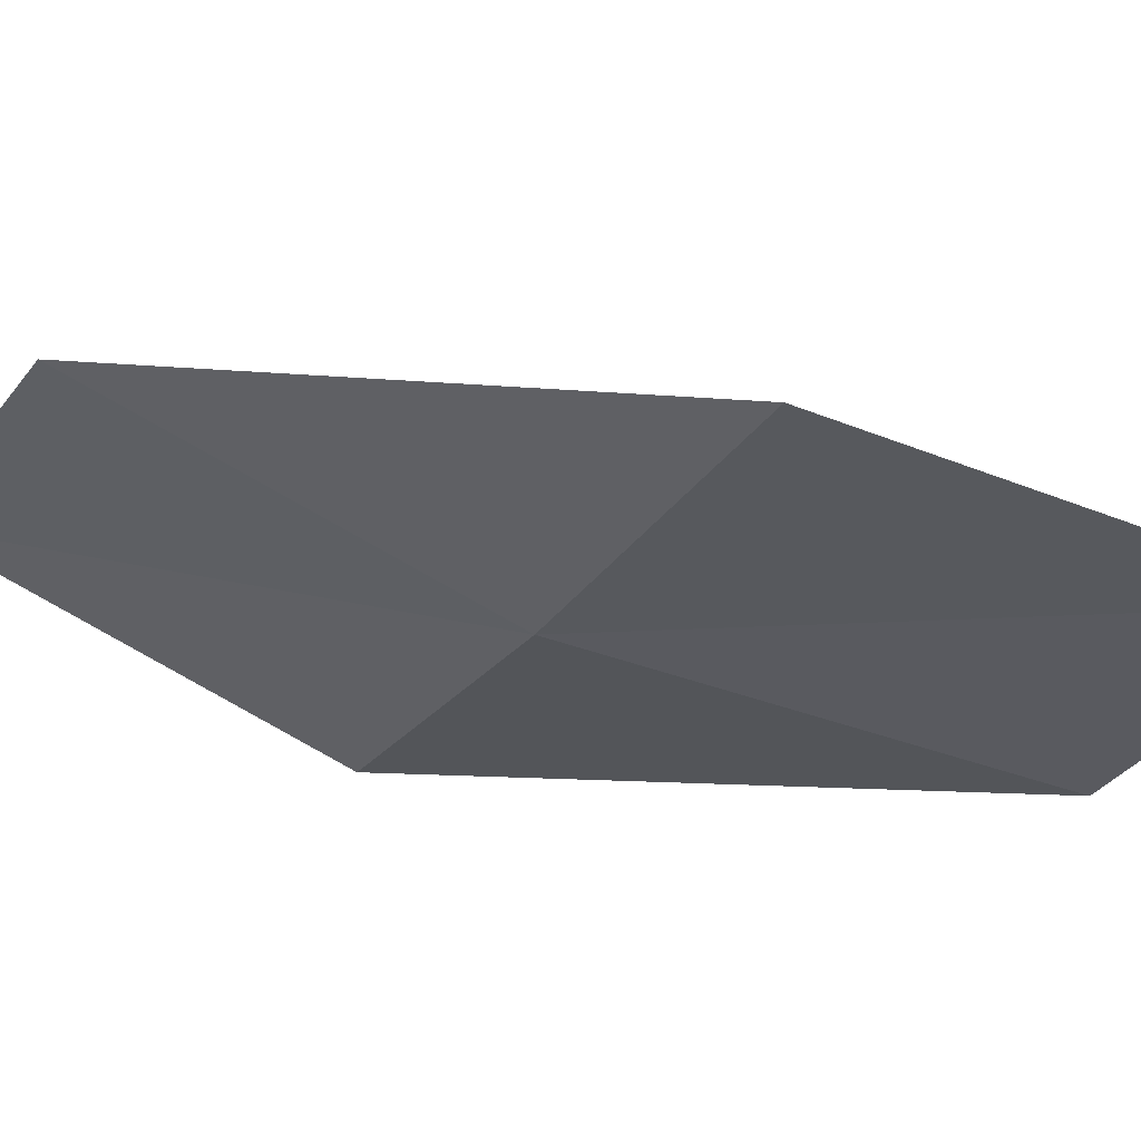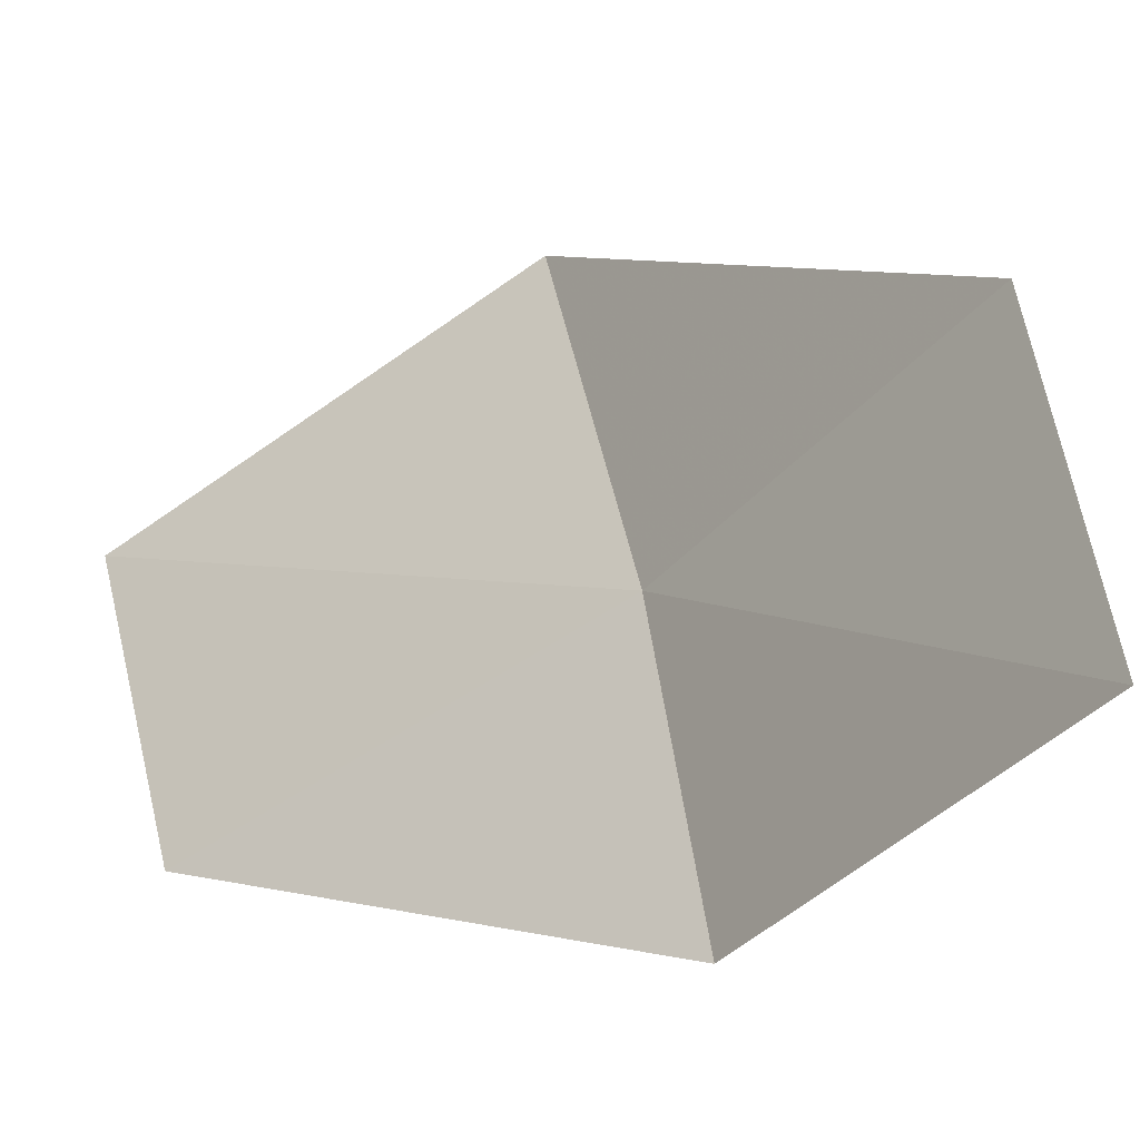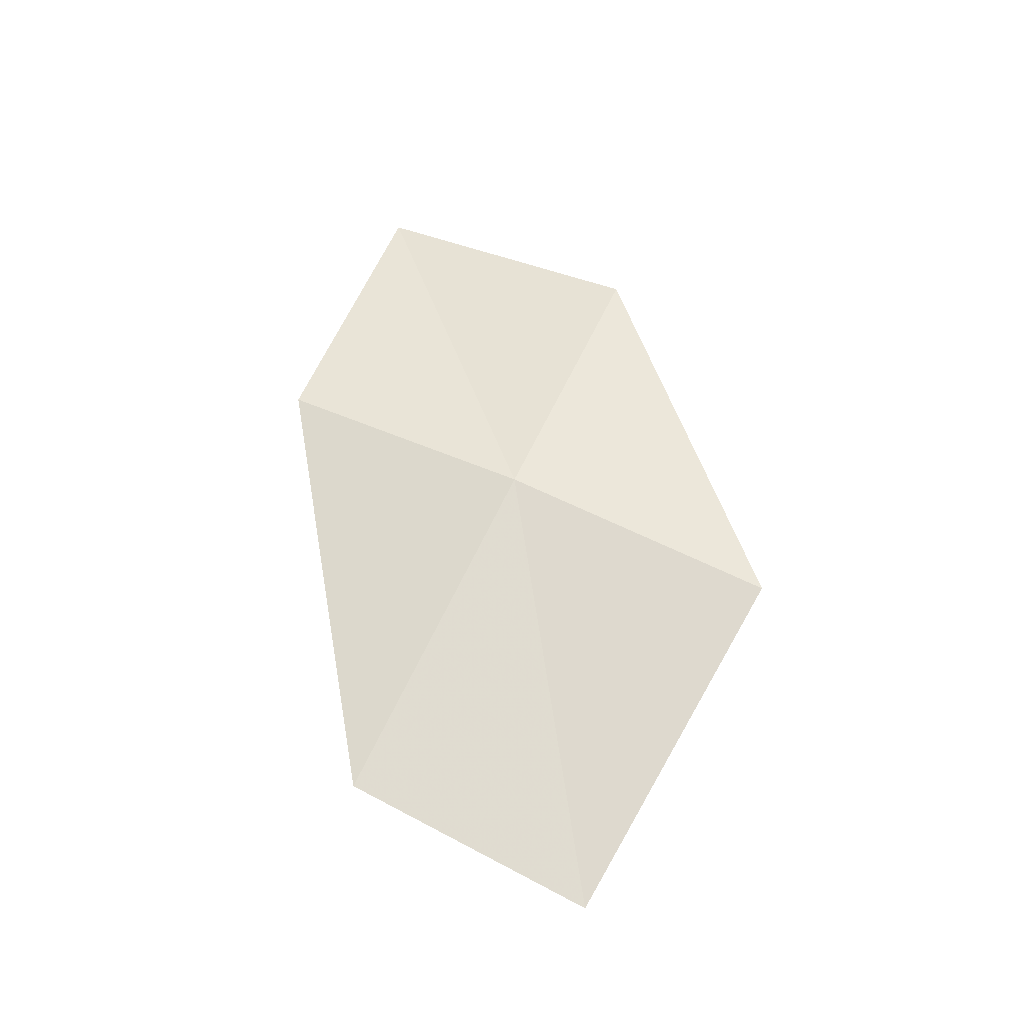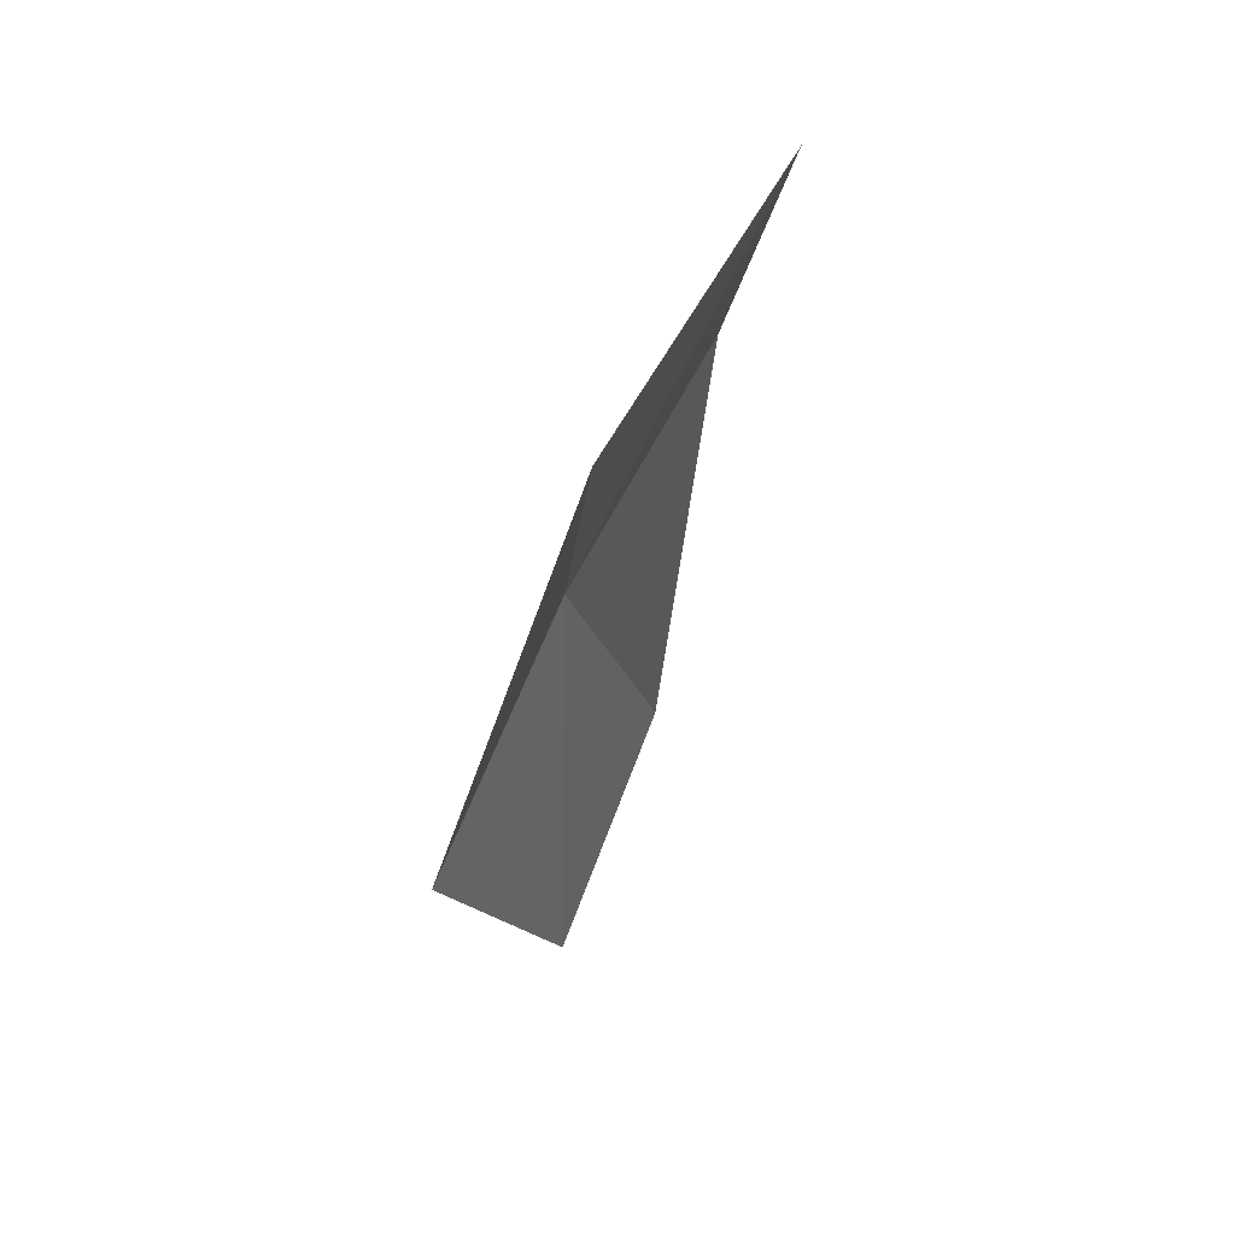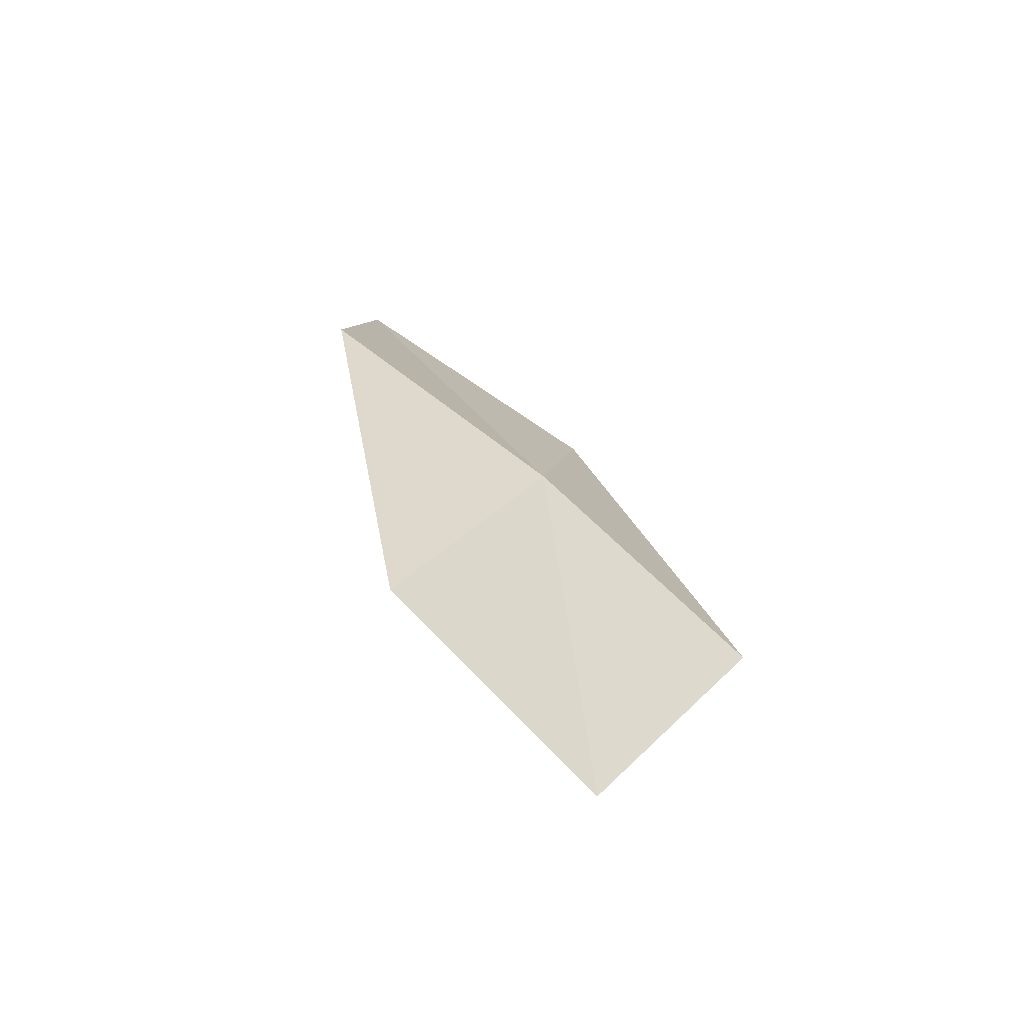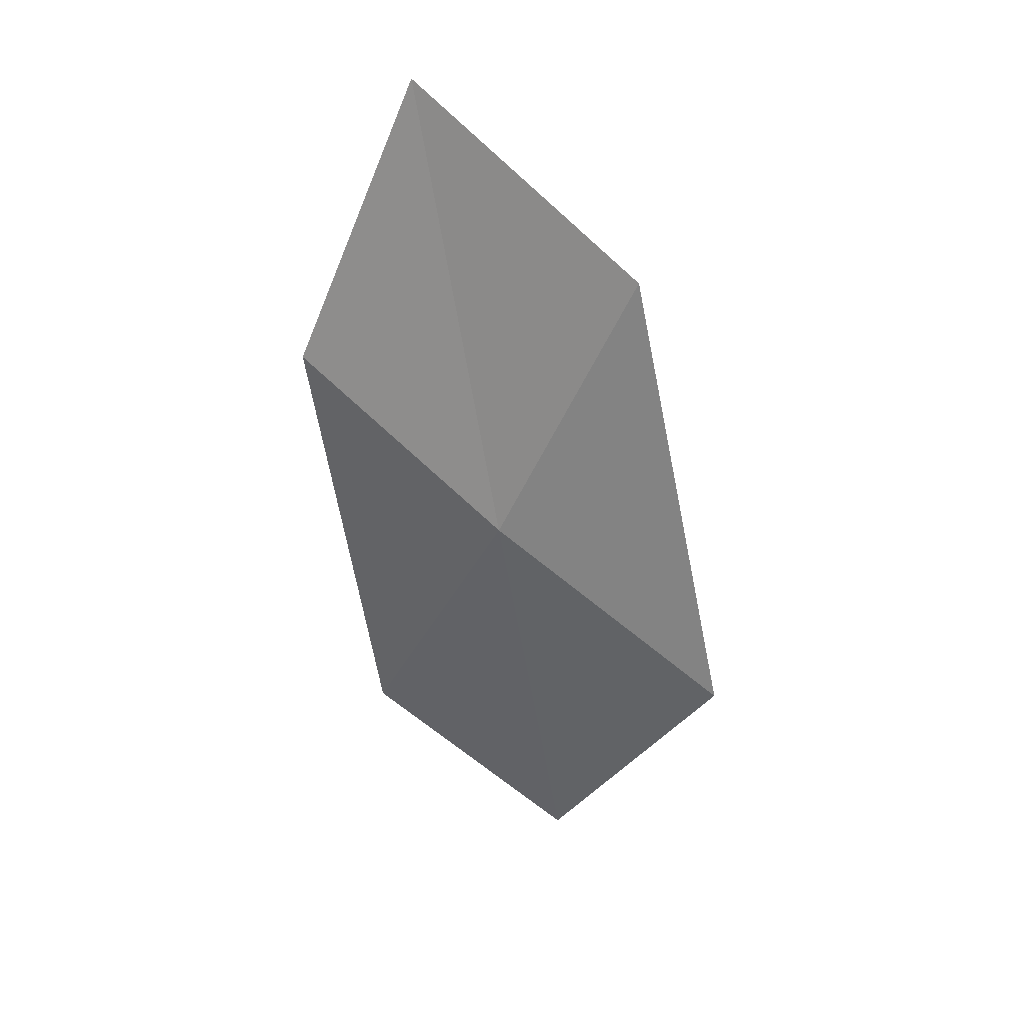
<metadata>
{"format":"obj","ext":"obj","renderer":"f3d","projection":"perspective","resolution":1024,"background":"white","views":[{"elev":40.8,"azim":-83.0,"up":"+Z"},{"elev":-9.5,"azim":129.1,"up":"+Z"},{"elev":-25.8,"azim":-101.6,"up":"+Y"},{"elev":47.1,"azim":9.1,"up":"+Y"},{"elev":-57.6,"azim":-141.6,"up":"+Y"},{"elev":39.6,"azim":-82.5,"up":"+Y"}]}
</metadata>
<code>
v 10.25 107.9 9.4
v 9.862 107.2 10.6
v 10.26 105.7 9.748
v 10.57 106.3 8.641
v 10.5 109.4 10.06
v 10.78 108.6 8.27
v 11.13 110.1 8.851
f 1 2 3
f 1 3 4
f 1 5 2
f 1 4 6
f 1 7 5
f 1 6 7

</code>
